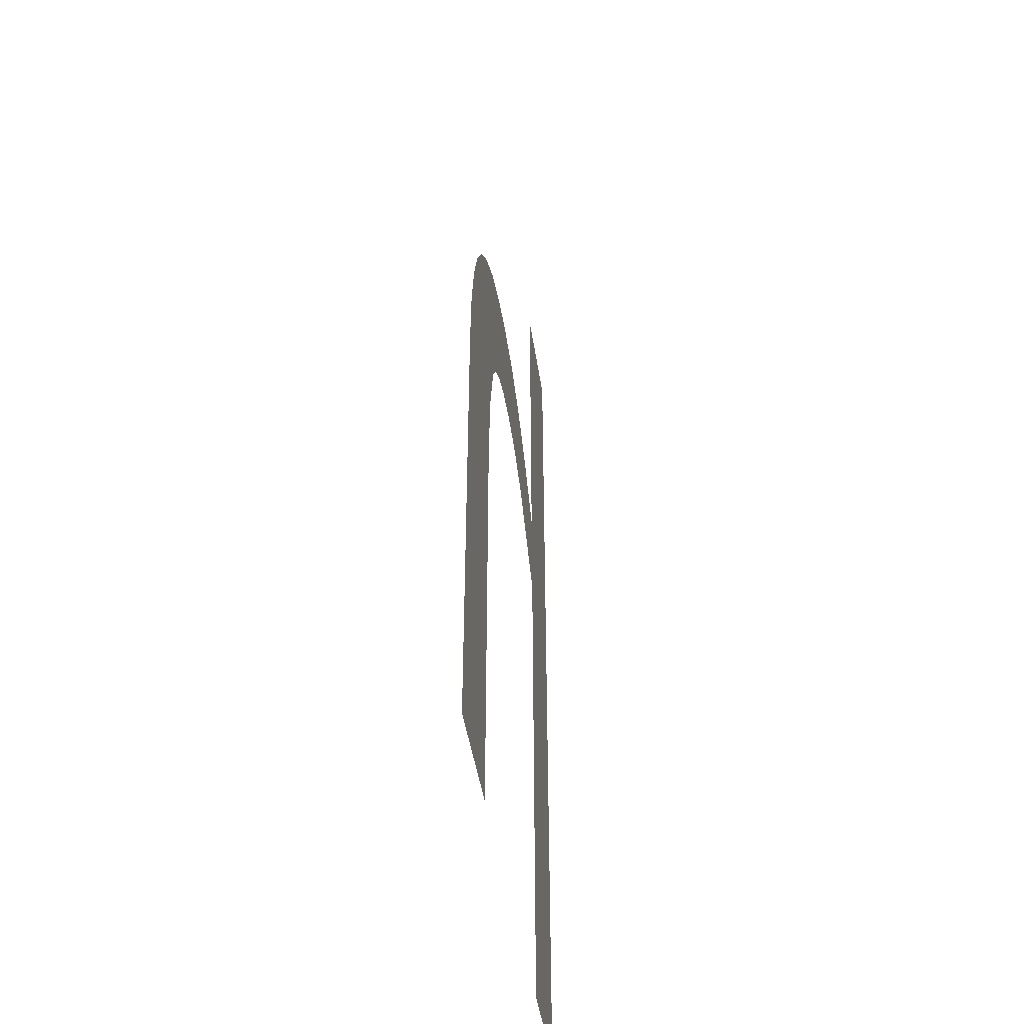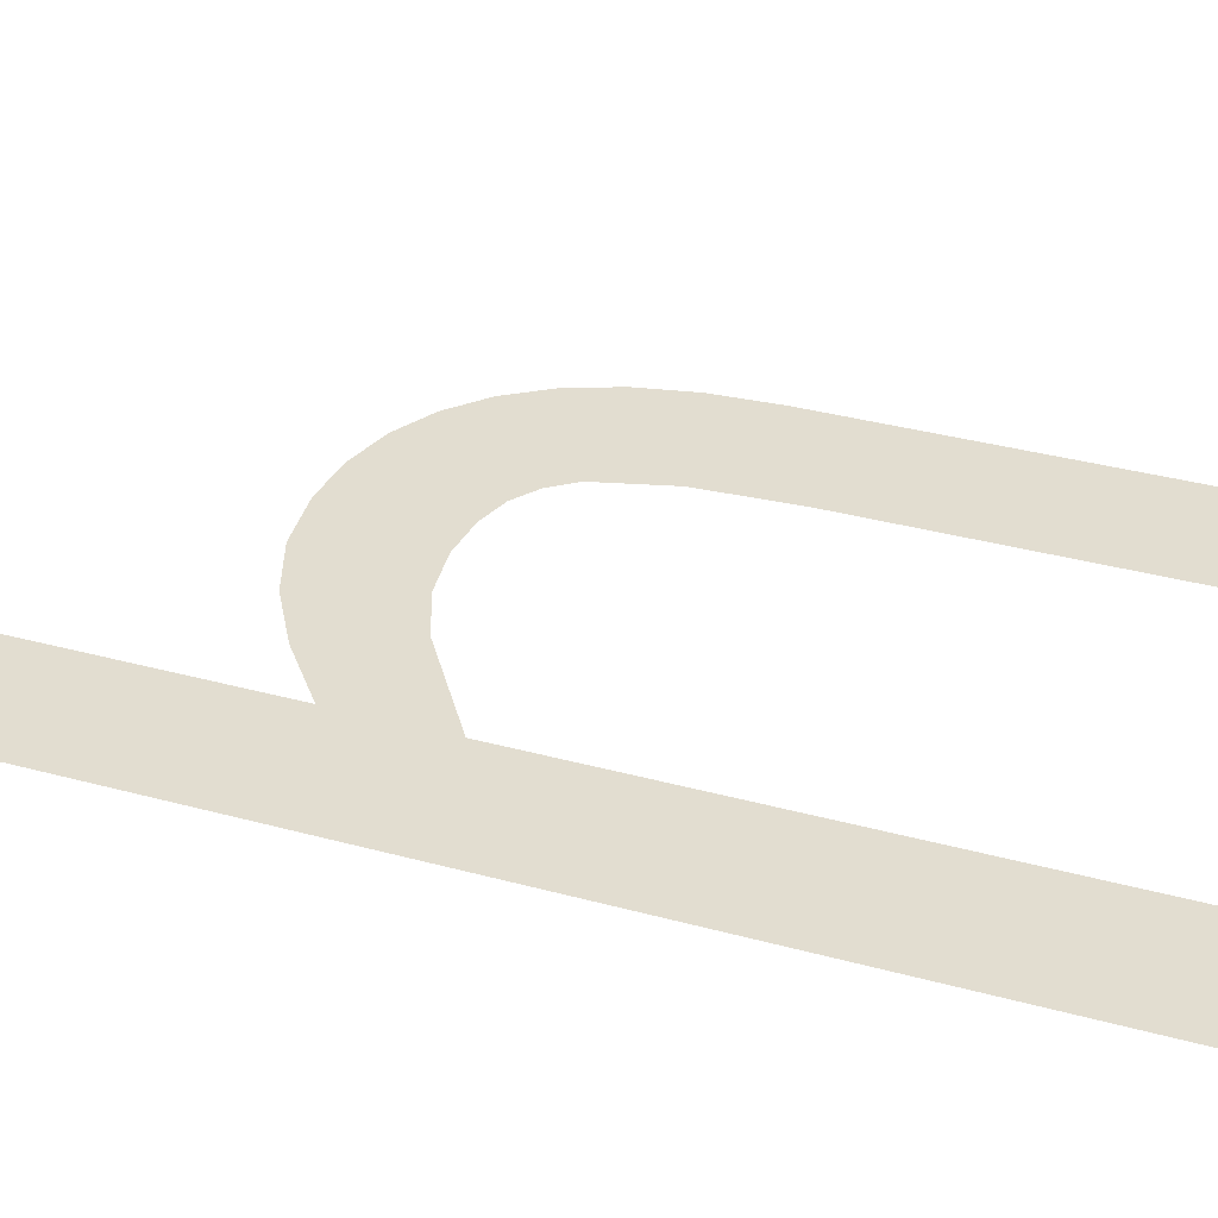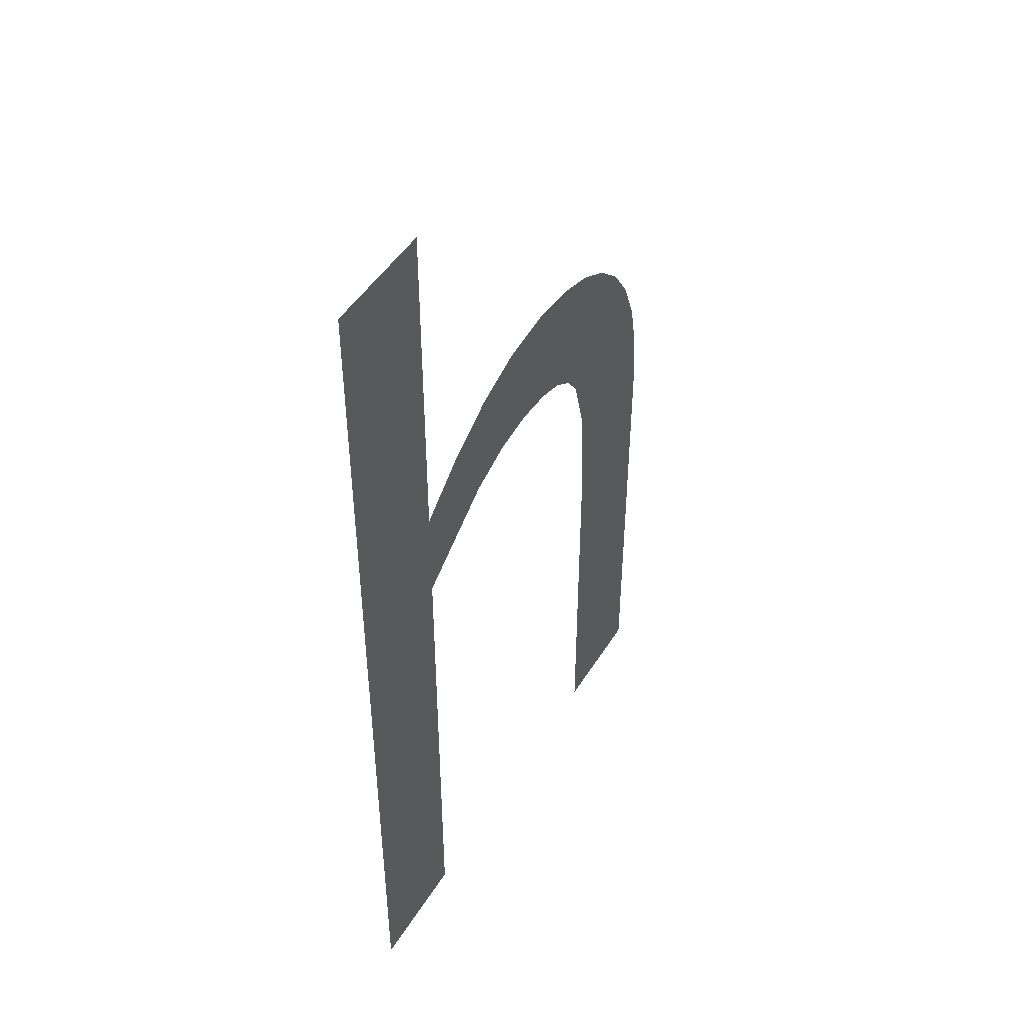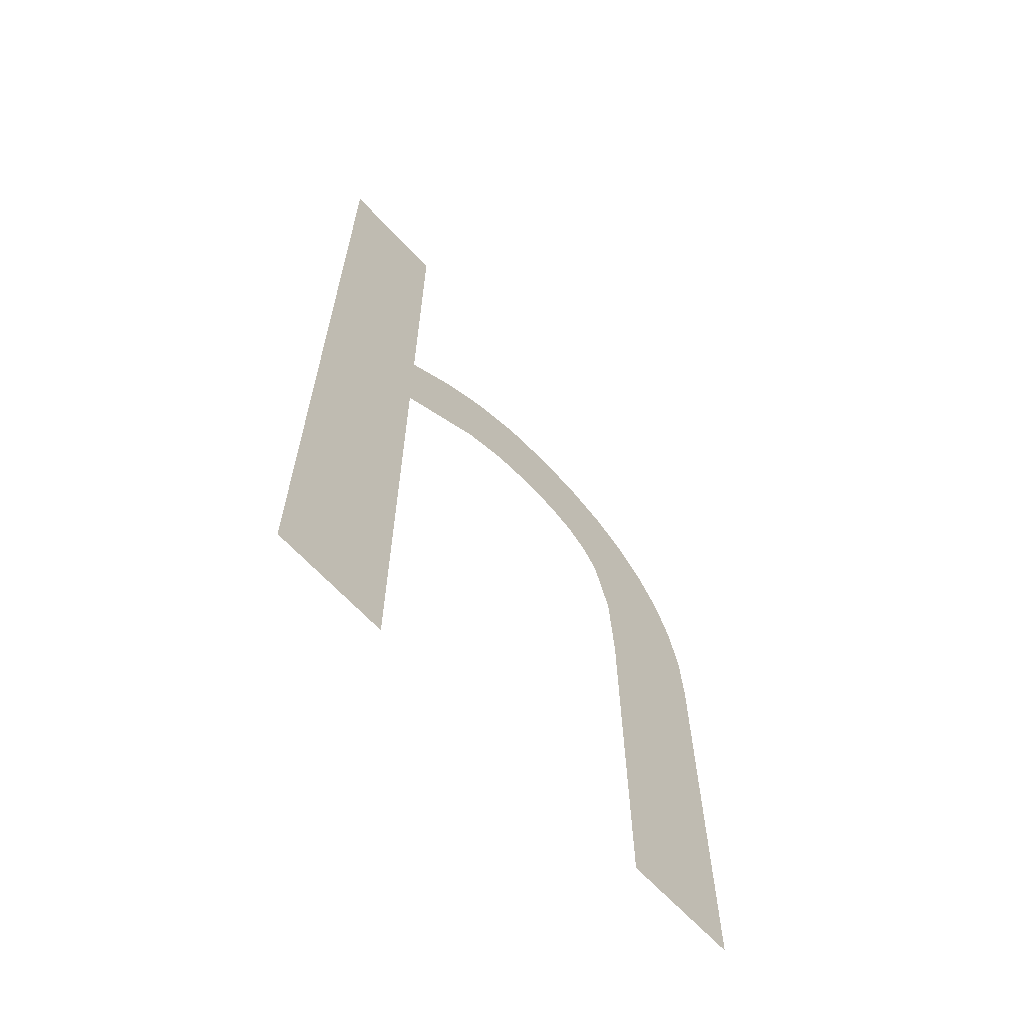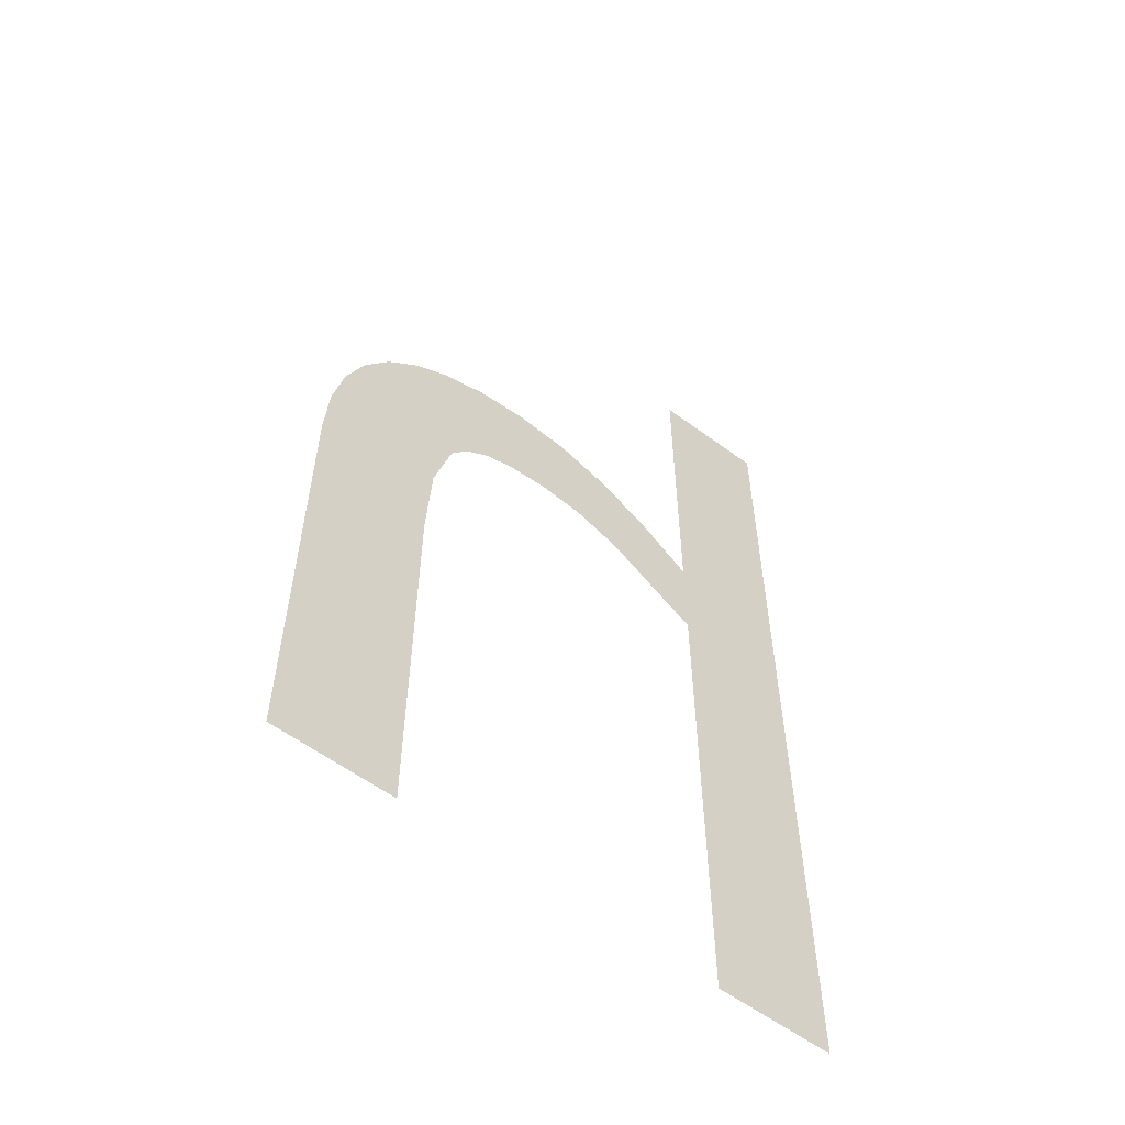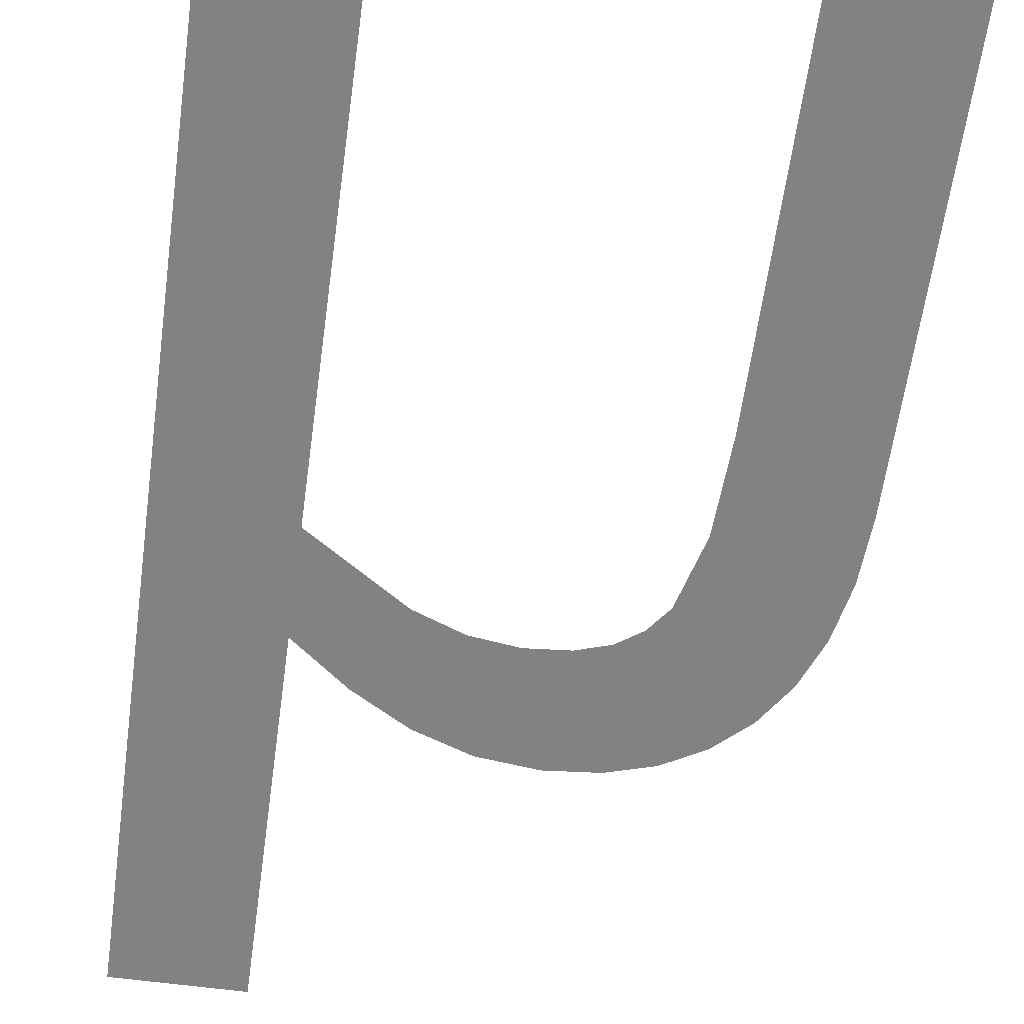
<metadata>
{"format":"obj","ext":"obj","renderer":"f3d","projection":"perspective","resolution":1024,"background":"white","views":[{"elev":-44.2,"azim":98.3,"up":"+Y"},{"elev":35.1,"azim":-70.0,"up":"+Z"},{"elev":47.5,"azim":-59.6,"up":"+Y"},{"elev":-65.6,"azim":-47.2,"up":"+Y"},{"elev":-57.9,"azim":142.5,"up":"+Y"},{"elev":-60.8,"azim":-7.8,"up":"+Z"}]}
</metadata>
<code>
o #ID89
v 0.1858 0.67 0.4882
v 0.1756 0.7046 0.4882
v 0.1756 0.67 0.4882
v 0.178 0.7291 0.4882
v 0.1807 0.7265 0.4882
v 0.1829 0.7233 0.4882
v 0.1845 0.7193 0.4882
v 0.1855 0.7147 0.4882
v 0.1858 0.7094 0.4882
v 0.1562 0.7207 0.4882
v 0.1483 0.724 0.4882
v 0.1483 0.7154 0.4882
v 0.1528 0.7276 0.4882
v 0.1573 0.7303 0.4882
v 0.1602 0.7222 0.4882
v 0.1619 0.7319 0.4882
v 0.164 0.7227 0.4882
v 0.1667 0.7324 0.4882
v 0.1675 0.7224 0.4882
v 0.1709 0.7321 0.4882
v 0.1701 0.7216 0.4882
v 0.1721 0.7202 0.4882
v 0.1747 0.731 0.4882
v 0.1736 0.7182 0.4882
v 0.1752 0.7124 0.4882
v 0.1483 0.67 0.4882
v 0.138 0.7546 0.4882
v 0.138 0.67 0.4882
v 0.1483 0.7546 0.4882
f 1 2 3
f 2 1 4
f 4 1 5
f 5 1 6
f 6 1 7
f 7 1 8
f 8 1 9
f 10 11 12
f 11 10 13
f 13 10 14
f 14 10 15
f 14 15 16
f 16 15 17
f 16 17 18
f 18 17 19
f 18 19 20
f 20 19 21
f 20 21 22
f 20 22 23
f 23 22 24
f 23 24 25
f 23 25 4
f 4 25 2
f 26 27 28
f 27 26 29
f 29 26 12
f 29 12 11

</code>
